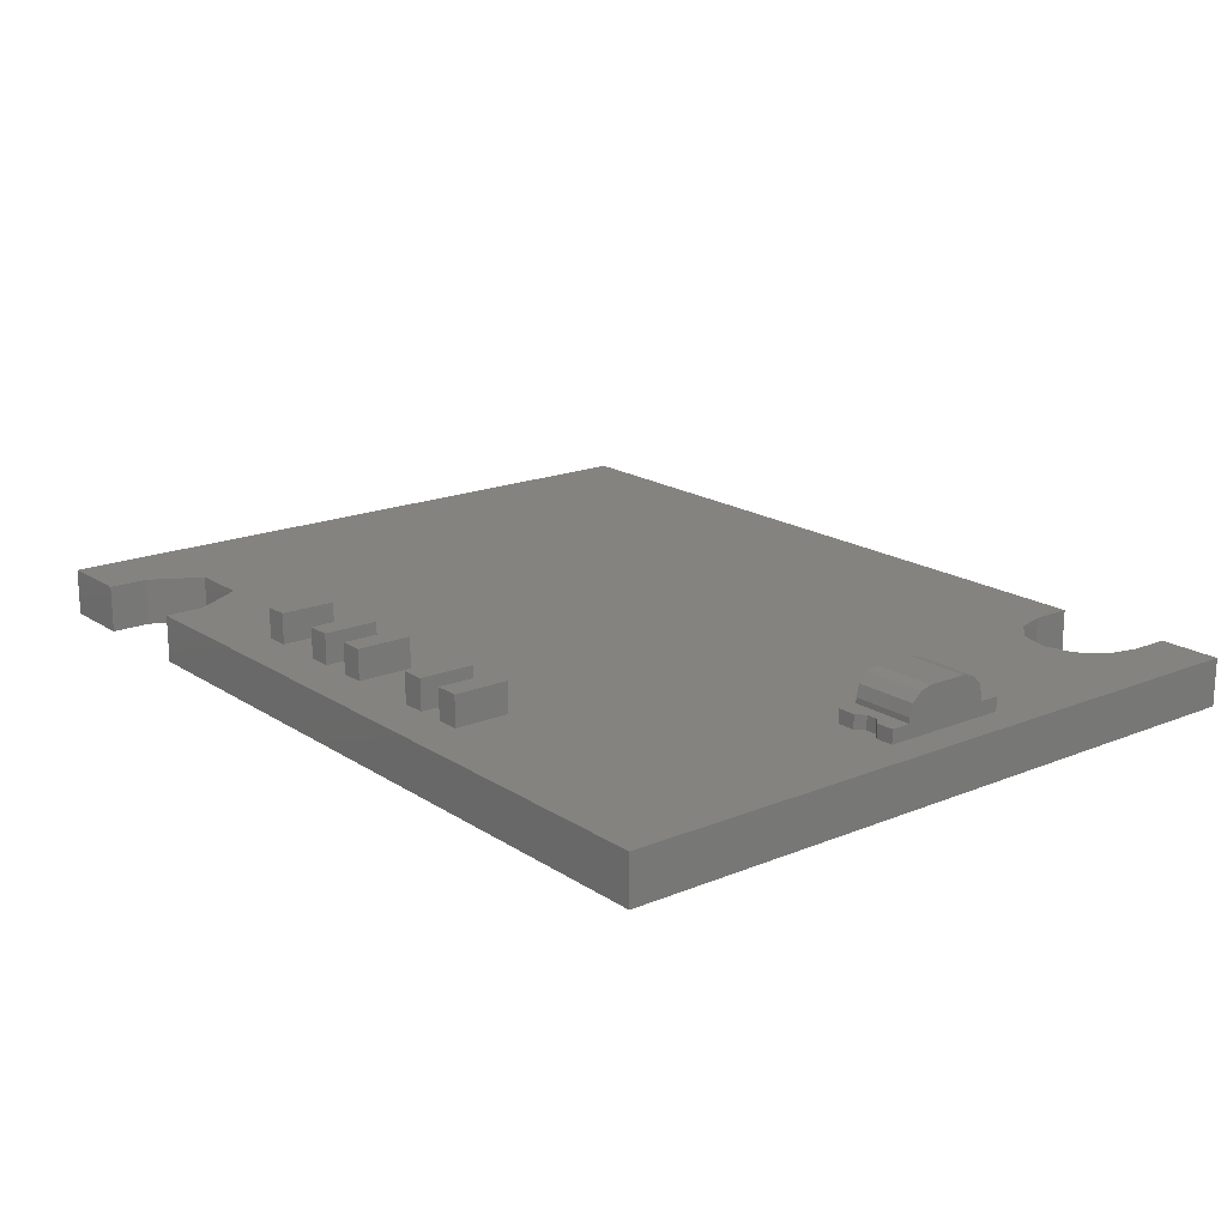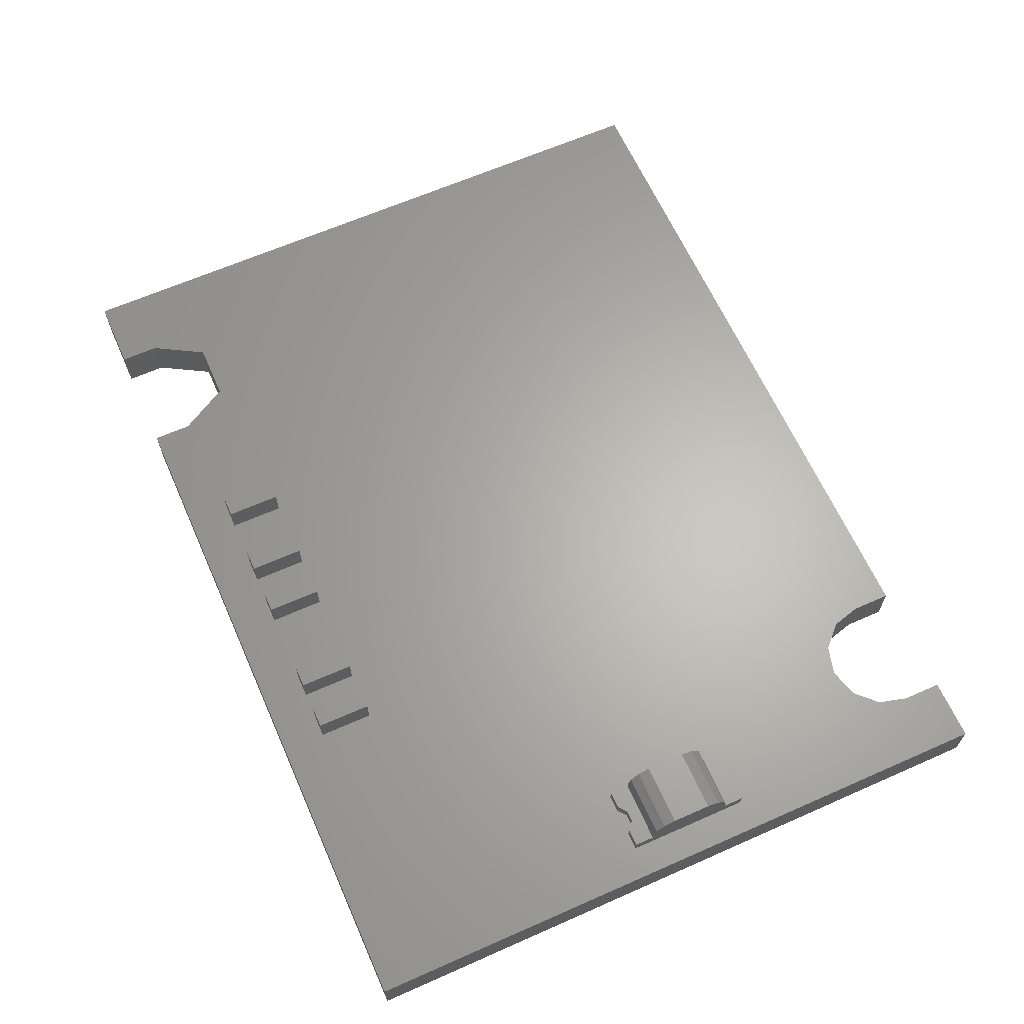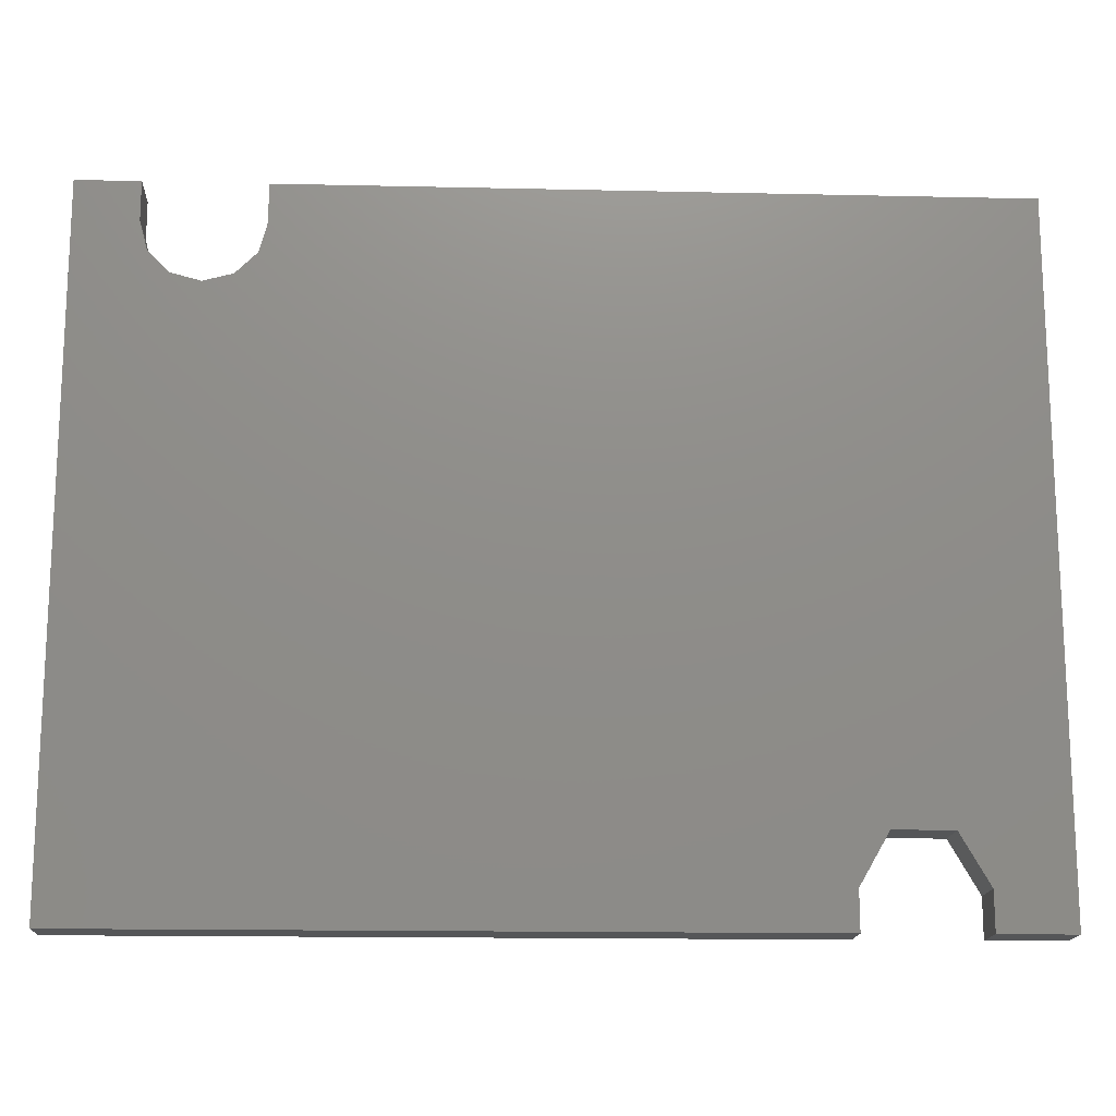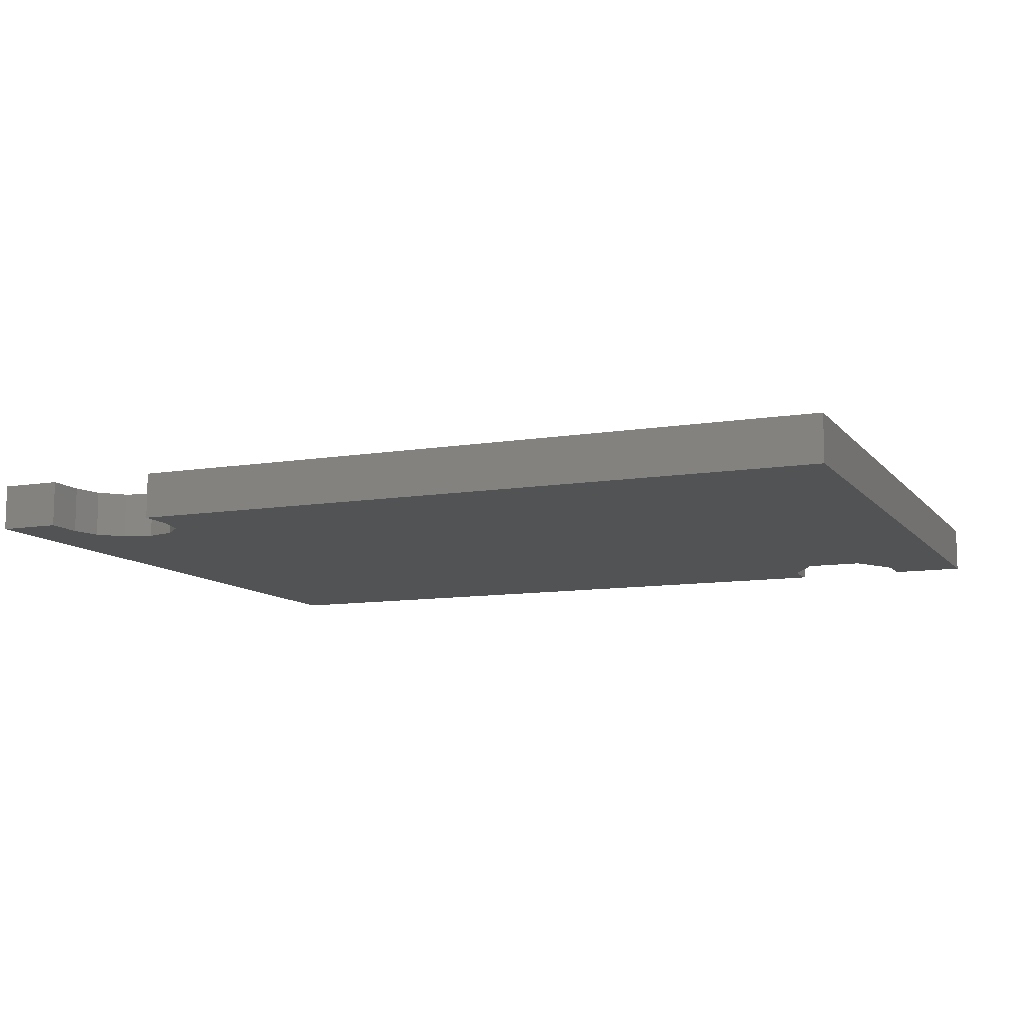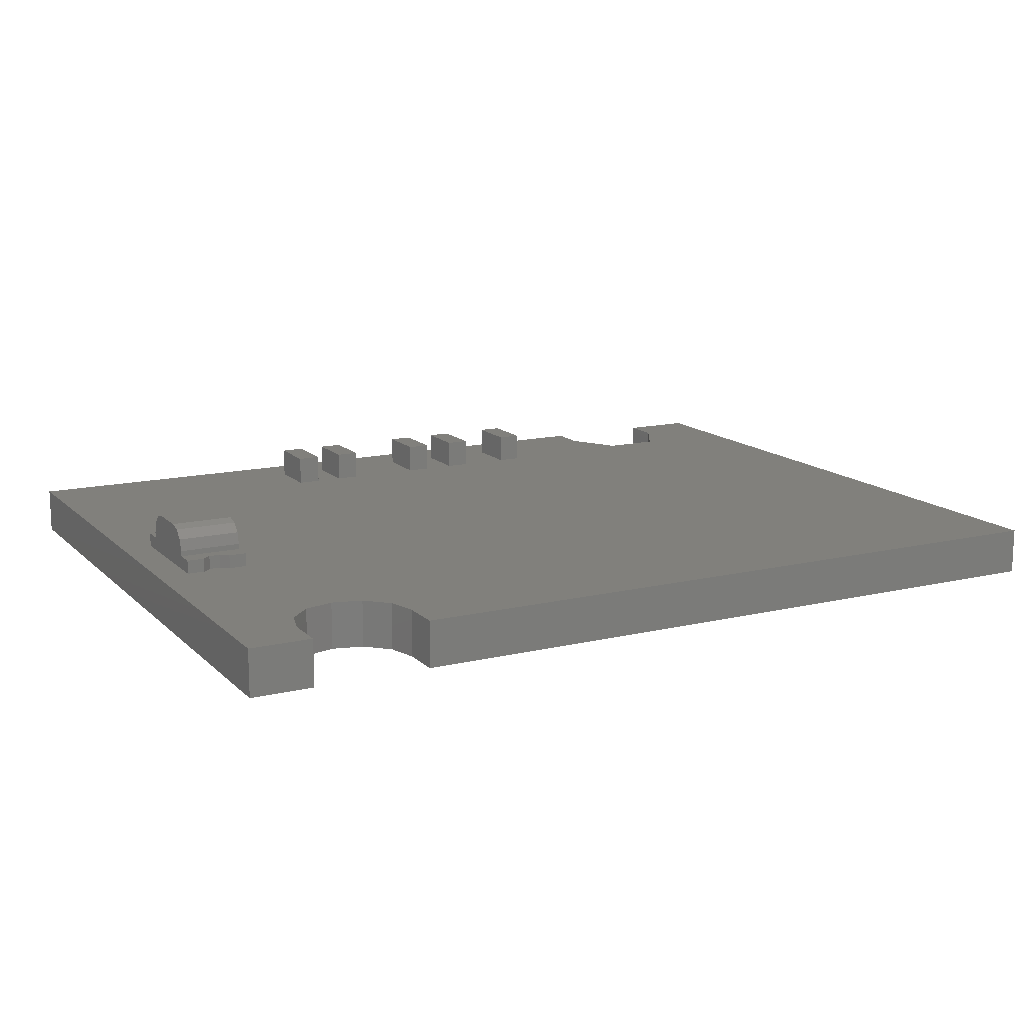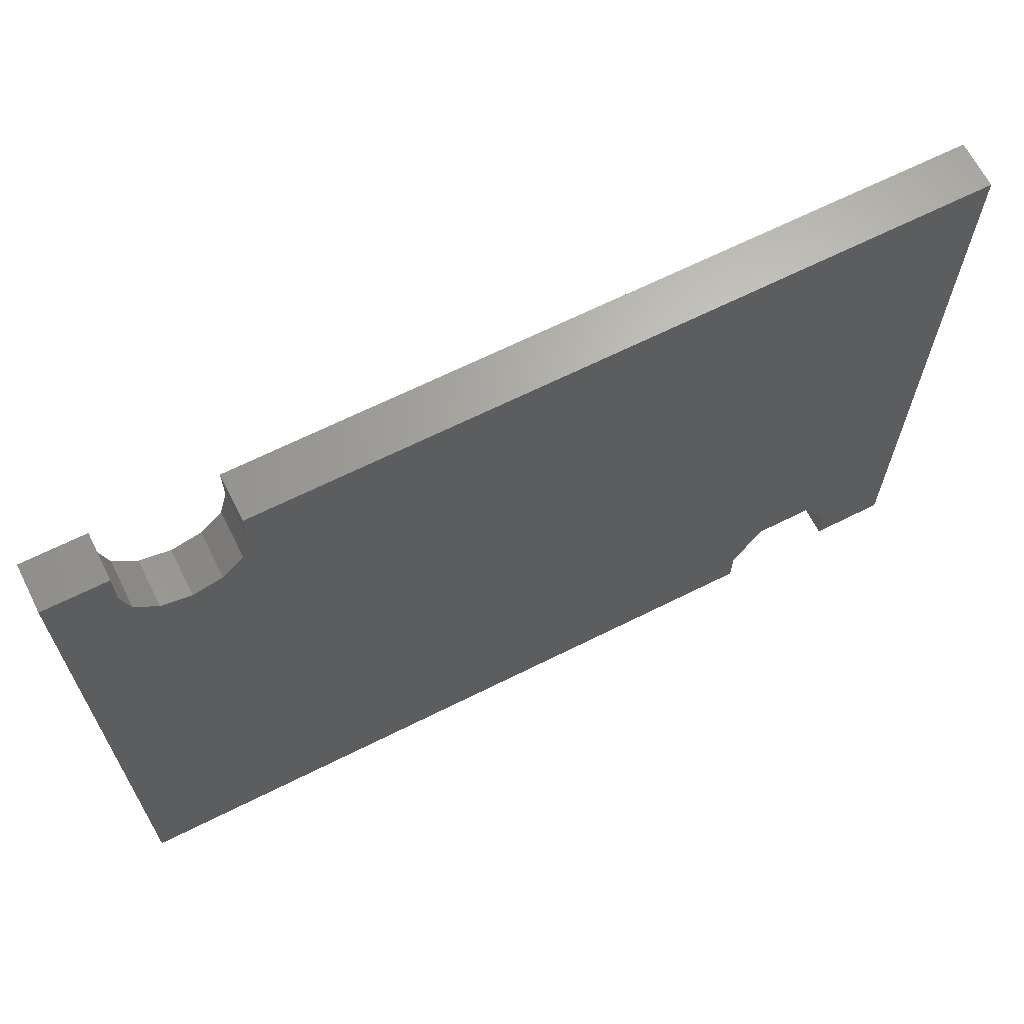
<metadata>
{"format":"stl","ext":"stl","renderer":"f3d","projection":"perspective","resolution":1024,"background":"white","views":[{"elev":18.1,"azim":51.4,"up":"+Z"},{"elev":64.3,"azim":66.0,"up":"+Z"},{"elev":-15.7,"azim":177.3,"up":"+Y"},{"elev":-10.3,"azim":-157.2,"up":"+Z"},{"elev":14.0,"azim":152.1,"up":"+Z"},{"elev":66.0,"azim":153.3,"up":"+Y"}]}
</metadata>
<code>
# stl→obj: 122 verts, 240 faces
v 0.0375 0.004137 -0.04823
v 0.0375 0.004137 -0.04763
v 0.0375 0.003637 -0.04763
v 0.0375 0.003637 -0.04823
v 0.02962 -0.003513 -0.04763
v 0.0283 0.004137 -0.04763
v 0.0283 -0.004663 -0.04763
v 0.02925 -0.004163 -0.04763
v 0.03037 -0.003513 -0.04763
v 0.02925 -0.004663 -0.04763
v 0.0376 0.003262 -0.04763
v 0.0398 0.004137 -0.04763
v 0.039 0.003637 -0.04763
v 0.0389 0.003262 -0.04763
v 0.039 0.004137 -0.04763
v 0.0323 -0.0034 -0.04763
v 0.03075 -0.004163 -0.04763
v 0.0326 -0.0034 -0.04763
v 0.0323 -0.0041 -0.04763
v 0.03075 -0.004663 -0.04763
v 0.03325 -0.0034 -0.04763
v 0.0326 -0.0041 -0.04763
v 0.03355 -0.0034 -0.04763
v 0.03325 -0.0041 -0.04763
v 0.03395 -0.0034 -0.04763
v 0.03355 -0.0041 -0.04763
v 0.03425 -0.0034 -0.04763
v 0.0386 0.0008 -0.04763
v 0.03787 0.002988 -0.04763
v 0.03825 0.002887 -0.04763
v 0.03883 0.0008 -0.04763
v 0.03863 0.002988 -0.04763
v 0.03395 -0.0041 -0.04763
v 0.03425 -0.0041 -0.04763
v 0.03907 0.0007094 -0.04763
v 0.03893 0.0007094 -0.04763
v 0.03917 0.0008 -0.04763
v 0.0352 -0.0034 -0.04763
v 0.0394 0.0008 -0.04763
v 0.0352 -0.0041 -0.04763
v 0.0386 -0.0008 -0.04763
v 0.0355 -0.0034 -0.04763
v 0.03585 -0.0034 -0.04763
v 0.03615 -0.0034 -0.04763
v 0.03907 -0.0007093 -0.04763
v 0.03893 -0.0007093 -0.04763
v 0.03883 -0.0008 -0.04763
v 0.03585 -0.0041 -0.04763
v 0.0355 -0.0041 -0.04763
v 0.03917 -0.0008 -0.04763
v 0.0398 -0.004663 -0.04763
v 0.03615 -0.0041 -0.04763
v 0.0394 -0.0008 -0.04763
v 0.03863 0.002988 -0.04823
v 0.03825 0.002887 -0.04823
v 0.0389 0.003262 -0.04823
v 0.039 0.003637 -0.04823
v 0.02962 -0.003513 -0.04823
v 0.0283 -0.004663 -0.04823
v 0.0283 0.004137 -0.04823
v 0.02925 -0.004163 -0.04823
v 0.03038 -0.003513 -0.04823
v 0.02925 -0.004663 -0.04823
v 0.0376 0.003262 -0.04823
v 0.03787 0.002988 -0.04823
v 0.03075 -0.004163 -0.04823
v 0.0398 0.004137 -0.04823
v 0.039 0.004137 -0.04823
v 0.0398 -0.004663 -0.04823
v 0.03075 -0.004663 -0.04823
v 0.03615 -0.0041 -0.04725
v 0.03585 -0.0041 -0.04725
v 0.03585 -0.0034 -0.04725
v 0.03615 -0.0034 -0.04725
v 0.0355 -0.0041 -0.04725
v 0.0352 -0.0041 -0.04725
v 0.0352 -0.0034 -0.04725
v 0.0355 -0.0034 -0.04725
v 0.03425 -0.0041 -0.04725
v 0.03395 -0.0041 -0.04725
v 0.03395 -0.0034 -0.04725
v 0.03425 -0.0034 -0.04725
v 0.03355 -0.0041 -0.04725
v 0.03325 -0.0041 -0.04725
v 0.03325 -0.0034 -0.04725
v 0.03355 -0.0034 -0.04725
v 0.0326 -0.0041 -0.04725
v 0.0323 -0.0041 -0.04725
v 0.0323 -0.0034 -0.04725
v 0.0326 -0.0034 -0.04725
v 0.03907 -0.0007093 -0.04746
v 0.03917 -0.0008 -0.04746
v 0.03893 -0.0007093 -0.04746
v 0.03883 -0.0008 -0.04746
v 0.0386 -0.0008 -0.04746
v 0.0386 -0.00055 -0.04746
v 0.0386 -0.00025 -0.04709
v 0.0386 -0.0005098 -0.04724
v 0.0386 -0.0004 -0.04713
v 0.0386 -0.00055 -0.04739
v 0.0386 0.00055 -0.04746
v 0.0386 0.0002499 -0.04709
v 0.0386 0.00055 -0.04739
v 0.0386 0.0004 -0.04713
v 0.0386 0.0005098 -0.04724
v 0.0386 0.0008 -0.04746
v 0.03883 0.0008 -0.04746
v 0.03893 0.0007094 -0.04746
v 0.03907 0.0007094 -0.04746
v 0.03917 0.0008 -0.04746
v 0.0394 0.00055 -0.04746
v 0.0394 0.0008 -0.04746
v 0.0394 -0.00055 -0.04746
v 0.0394 -0.0008 -0.04746
v 0.0394 -0.0002499 -0.04709
v 0.0394 -0.0005098 -0.04724
v 0.0394 -0.00055 -0.04739
v 0.0394 -0.0004 -0.04713
v 0.0394 0.00025 -0.04709
v 0.0394 0.00055 -0.04739
v 0.0394 0.0004 -0.04713
v 0.0394 0.0005098 -0.04724
f 1 2 3
f 4 1 3
f 5 6 7
f 8 5 7
f 3 2 6
f 9 6 5
f 10 8 7
f 11 3 6
f 12 13 14
f 12 15 13
f 16 9 17
f 16 6 9
f 18 11 6
f 18 6 16
f 19 17 20
f 19 16 17
f 21 11 18
f 22 19 20
f 23 11 21
f 24 22 20
f 24 18 22
f 24 21 18
f 25 11 23
f 26 24 20
f 27 11 25
f 28 29 11
f 28 30 29
f 28 11 27
f 31 32 30
f 31 30 28
f 33 25 23
f 33 23 26
f 33 26 20
f 34 33 20
f 35 31 36
f 37 31 35
f 37 32 31
f 38 28 27
f 39 14 32
f 39 32 37
f 39 12 14
f 40 38 27
f 40 34 20
f 40 27 34
f 41 28 38
f 41 38 42
f 41 42 43
f 44 41 43
f 45 46 47
f 48 42 49
f 48 43 42
f 50 45 47
f 51 52 48
f 51 44 52
f 51 41 44
f 51 48 49
f 51 47 41
f 51 53 50
f 51 50 47
f 20 51 49
f 20 49 40
f 51 12 39
f 51 39 53
f 30 54 55
f 32 56 54
f 32 54 30
f 14 57 56
f 14 56 32
f 13 57 14
f 58 59 60
f 61 59 58
f 4 60 1
f 62 58 60
f 63 59 61
f 64 60 4
f 64 62 60
f 65 62 64
f 66 62 65
f 67 56 57
f 67 57 68
f 69 54 56
f 69 55 54
f 69 65 55
f 69 70 66
f 69 66 65
f 69 56 67
f 13 68 57
f 15 68 13
f 15 67 68
f 15 12 67
f 12 51 69
f 12 69 67
f 69 20 70
f 69 51 20
f 20 66 70
f 17 66 20
f 17 62 66
f 9 58 62
f 9 62 17
f 5 61 58
f 5 58 9
f 8 61 5
f 63 8 10
f 63 61 8
f 63 7 59
f 63 10 7
f 59 7 6
f 59 6 60
f 6 2 1
f 6 1 60
f 11 4 3
f 11 64 4
f 29 65 64
f 29 64 11
f 30 55 65
f 30 65 29
f 71 72 48
f 71 48 52
f 72 73 43
f 72 43 48
f 43 73 74
f 43 74 44
f 44 74 71
f 44 71 52
f 73 72 71
f 73 71 74
f 75 76 40
f 75 40 49
f 76 77 38
f 76 38 40
f 38 77 78
f 38 78 42
f 42 78 75
f 42 75 49
f 77 76 75
f 77 75 78
f 79 80 33
f 79 33 34
f 80 81 25
f 80 25 33
f 25 81 82
f 25 82 27
f 27 82 79
f 27 79 34
f 81 80 79
f 81 79 82
f 83 84 24
f 83 24 26
f 84 85 21
f 84 21 24
f 21 85 86
f 21 86 23
f 23 86 83
f 23 83 26
f 85 84 83
f 85 83 86
f 87 88 19
f 87 19 22
f 88 89 16
f 88 16 19
f 16 89 90
f 16 90 18
f 18 90 87
f 18 87 22
f 89 88 87
f 89 87 90
f 91 50 92
f 91 45 50
f 93 46 45
f 93 45 91
f 94 47 46
f 94 46 93
f 47 95 41
f 47 94 95
f 96 41 95
f 97 98 99
f 97 100 98
f 97 96 100
f 101 96 97
f 102 103 101
f 102 101 97
f 28 41 96
f 28 96 101
f 104 105 103
f 104 103 102
f 106 28 101
f 106 31 28
f 106 107 31
f 108 31 107
f 108 36 31
f 109 37 35
f 109 35 36
f 109 36 108
f 110 37 109
f 101 107 106
f 108 107 101
f 111 112 110
f 111 109 108
f 111 110 109
f 111 108 101
f 110 39 37
f 110 112 39
f 113 114 53
f 115 116 117
f 115 118 116
f 115 117 113
f 111 115 113
f 119 111 120
f 119 115 111
f 39 113 53
f 39 111 113
f 121 120 122
f 121 119 120
f 112 111 39
f 53 92 50
f 53 114 92
f 94 96 95
f 93 96 94
f 113 93 91
f 113 96 93
f 92 113 91
f 114 113 92
f 113 100 96
f 113 117 100
f 98 100 117
f 98 117 116
f 99 116 118
f 99 98 116
f 97 118 115
f 97 99 118
f 115 119 102
f 115 102 97
f 104 102 119
f 104 119 121
f 105 121 122
f 105 104 121
f 103 122 120
f 103 105 122
f 101 120 111
f 103 120 101

</code>
